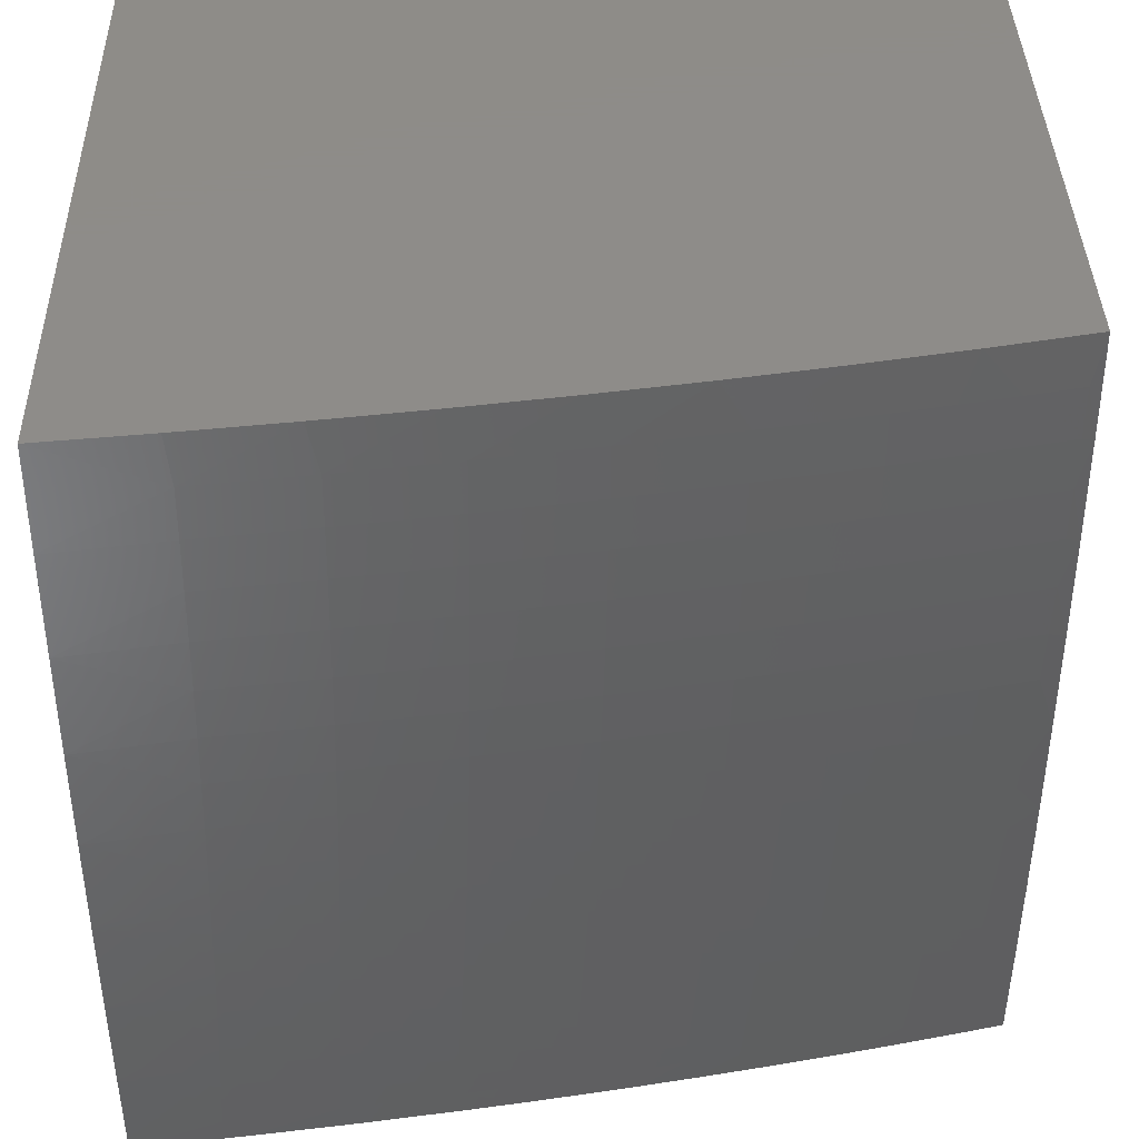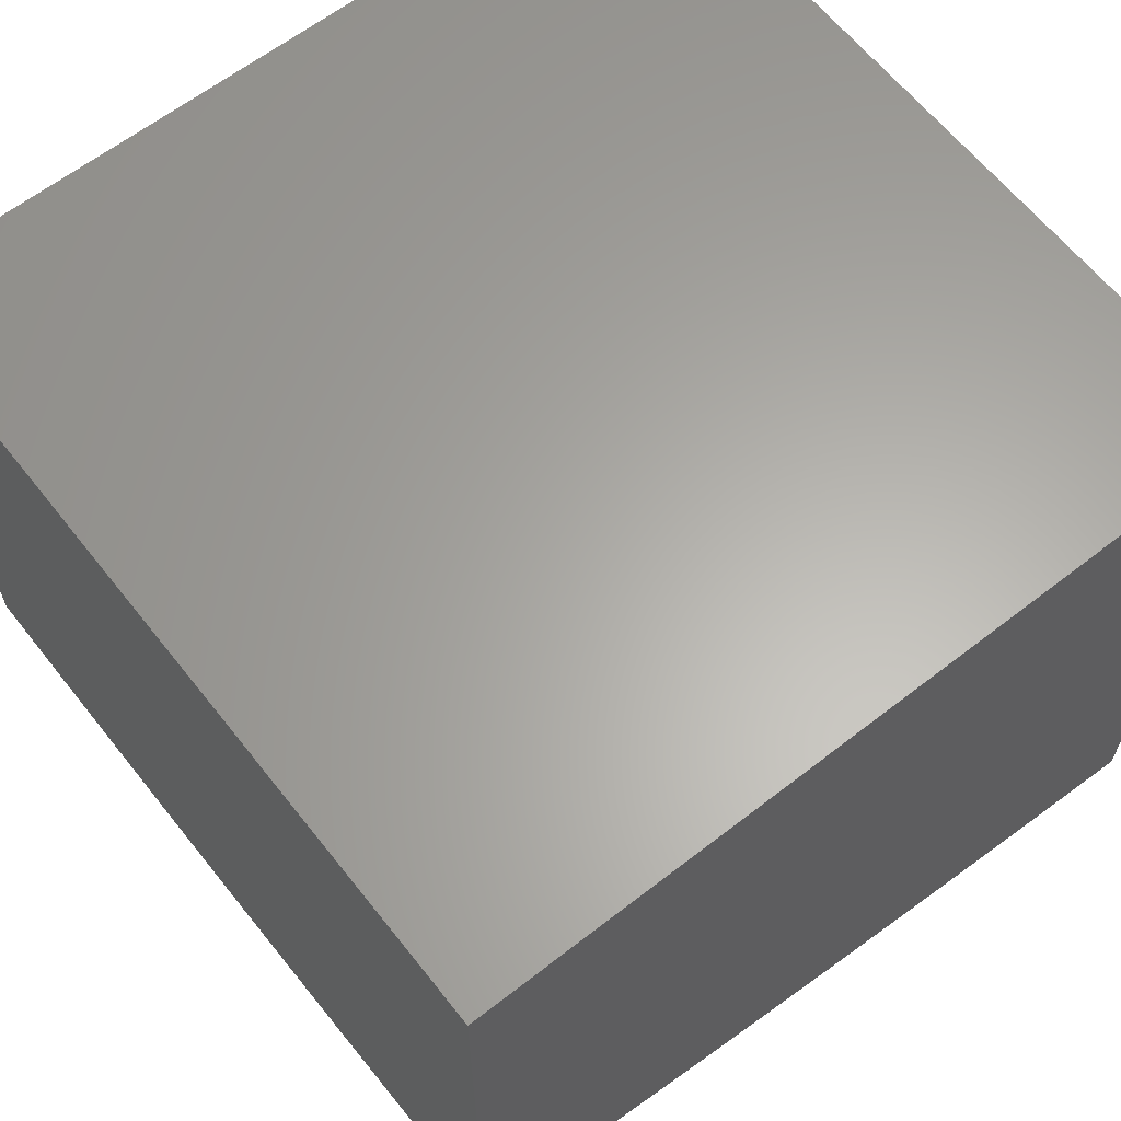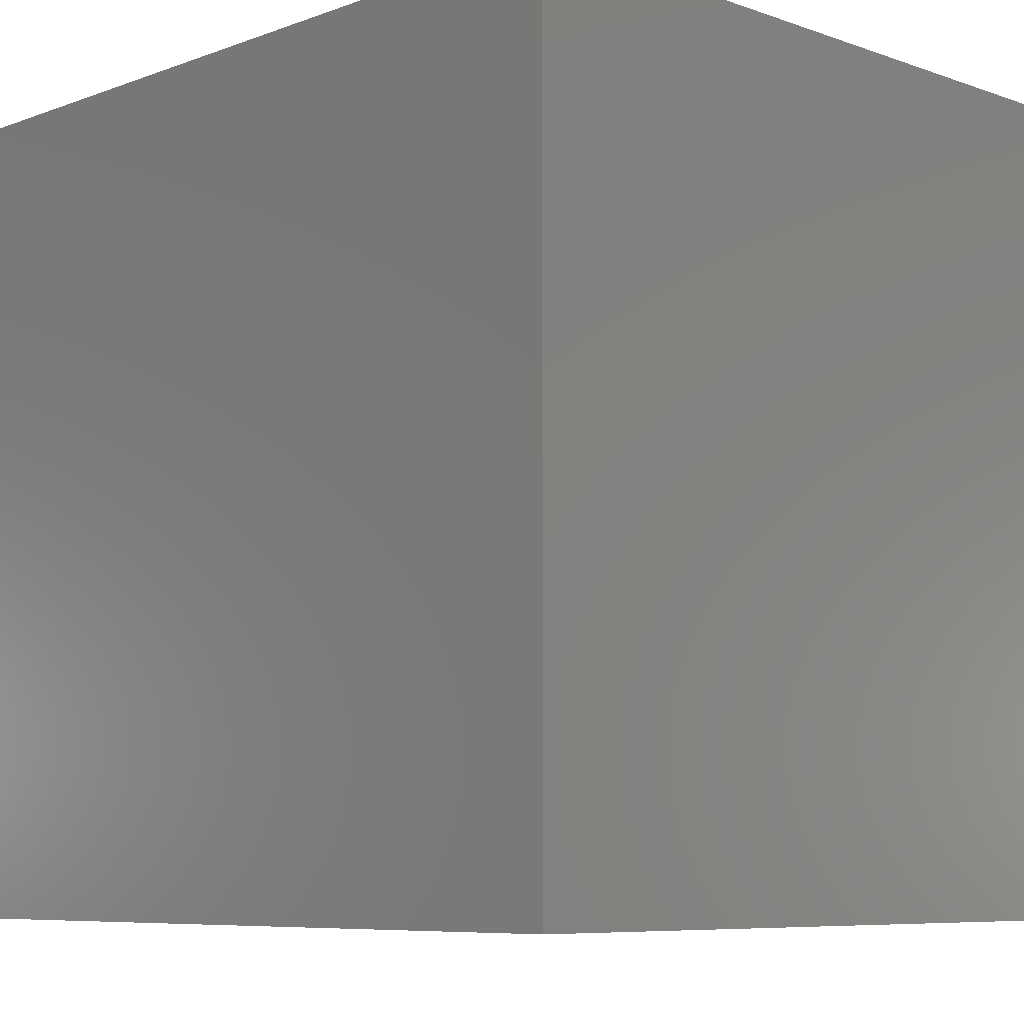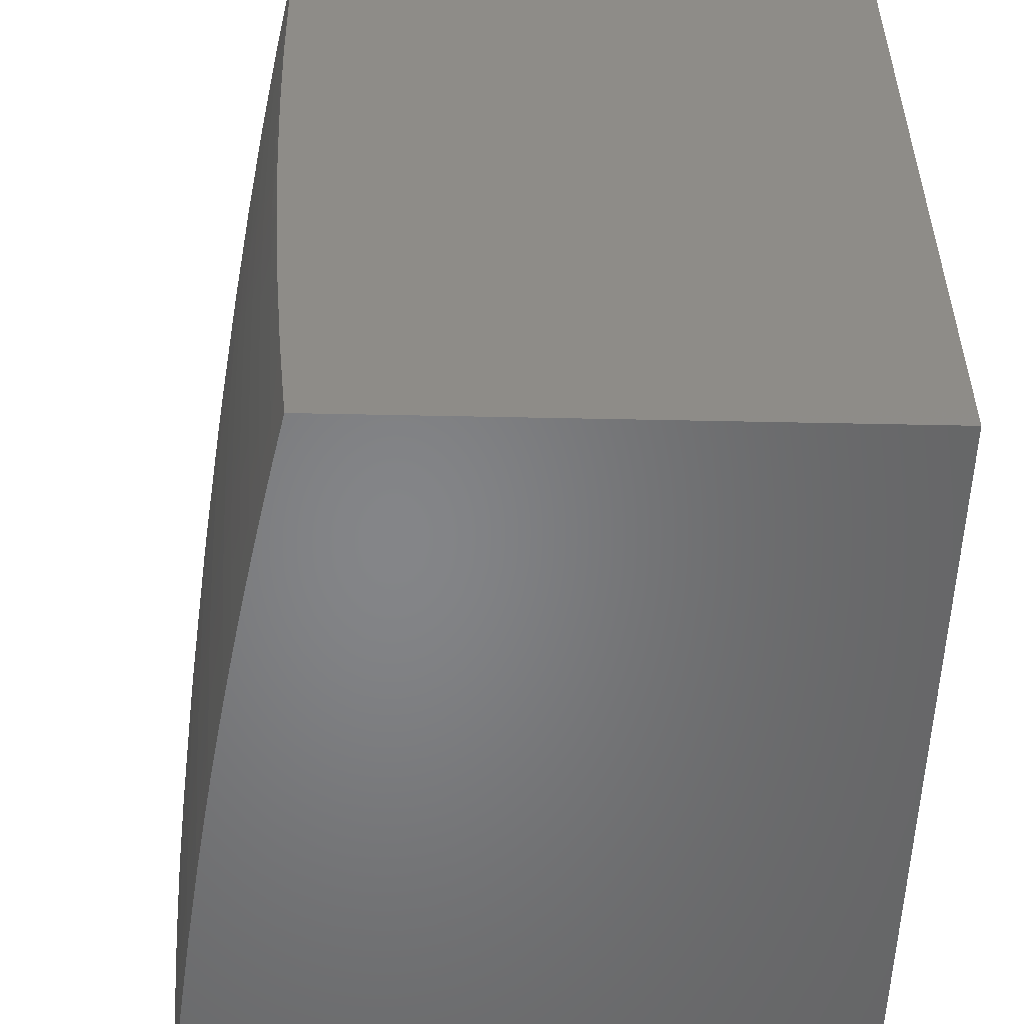
<metadata>
{"format":"stl","ext":"stl","renderer":"f3d","projection":"perspective","resolution":1024,"background":"white","views":[{"elev":38.0,"azim":-1.3,"up":"+Z"},{"elev":62.8,"azim":141.8,"up":"+Y"},{"elev":-7.6,"azim":-134.4,"up":"+Z"},{"elev":-52.5,"azim":88.7,"up":"+Z"}]}
</metadata>
<code>
# stl→obj: 261 verts, 518 faces
v 1.13 -8.829 -1
v 1.106 -8.835 -0.9681
v 1 -8.844 -1
v 1.108 -8.838 -0.9363
v 1 -8.856 -0.8757
v 1.109 -8.841 -0.9044
v 1.111 -8.844 -0.8726
v 1.241 -8.828 -0.8726
v 1.243 -8.831 -0.8408
v 1.373 -8.813 -0.8408
v 1.375 -8.815 -0.809
v 1.505 -8.795 -0.809
v 1.507 -8.798 -0.7773
v 1.637 -8.776 -0.7773
v 1.639 -8.778 -0.7456
v 1.703 -8.766 -0.7456
v 1.705 -8.768 -0.7139
v 1.77 -8.756 -0.7139
v 1.772 -8.758 -0.6822
v 1.836 -8.746 -0.6822
v 1.838 -8.747 -0.6506
v 1.902 -8.734 -0.6506
v 1.904 -8.736 -0.6191
v 1.968 -8.722 -0.6191
v 1.97 -8.724 -0.5876
v 2 -8.715 -0.6262
v 1.972 -8.726 -0.5561
v 2 -8.723 -0.5011
v 1.975 -8.729 -0.4933
v 1.978 -8.731 -0.4307
v 1.911 -8.742 -0.4933
v 1.914 -8.745 -0.4307
v 1.847 -8.756 -0.4933
v 1.849 -8.758 -0.4307
v 1.782 -8.768 -0.4933
v 1.784 -8.771 -0.4307
v 1.717 -8.781 -0.4933
v 1.719 -8.783 -0.4307
v 1.652 -8.792 -0.4933
v 1.654 -8.795 -0.4307
v 1.521 -8.815 -0.4933
v 1.523 -8.817 -0.4307
v 1.389 -8.835 -0.4933
v 1.391 -8.837 -0.4307
v 1.257 -8.853 -0.4933
v 1.259 -8.856 -0.4307
v 1.125 -8.869 -0.4933
v 1.127 -8.872 -0.4307
v 1 -8.882 -0.5008
v 1 -8.888 -0.3756
v 1.128 -8.874 -0.3684
v 1.13 -8.876 -0.3063
v 1.262 -8.86 -0.3063
v 1.263 -8.862 -0.2444
v 1.396 -8.843 -0.2444
v 1.397 -8.845 -0.1829
v 1.529 -8.824 -0.1829
v 1.529 -8.825 -0.1216
v 1.661 -8.803 -0.1216
v 1.662 -8.803 -0.06064
v 1.727 -8.792 -0.06064
v 1.753 -8.787 0
v 1.793 -8.779 -0.06064
v 1.877 -8.763 0
v 1.858 -8.766 -0.06064
v 1.922 -8.753 -0.06064
v 1.857 -8.766 -0.1216
v 1.922 -8.753 -0.1216
v 1.856 -8.765 -0.1829
v 1.921 -8.752 -0.1829
v 1.855 -8.764 -0.2444
v 1.92 -8.751 -0.2444
v 1.853 -8.762 -0.3063
v 1.918 -8.749 -0.3063
v 1.852 -8.76 -0.3684
v 1.916 -8.747 -0.3684
v 1.235 -8.819 -0.9681
v 1.258 -8.813 -1
v 1.365 -8.802 -0.9681
v 1.386 -8.795 -1
v 1.449 -8.786 -1
v 1.494 -8.782 -0.9681
v 1.511 -8.776 -1
v 1.574 -8.765 -1
v 1.623 -8.76 -0.9681
v 1.636 -8.754 -1
v 1.687 -8.749 -0.9681
v 1.698 -8.743 -1
v 1.751 -8.736 -0.9681
v 1.759 -8.731 -1
v 1.814 -8.724 -0.9681
v 1.82 -8.719 -1
v 1.878 -8.711 -0.9681
v 1.88 -8.707 -1
v 1.941 -8.697 -0.9681
v 1.94 -8.694 -1
v 2 -8.681 -1
v 1.944 -8.7 -0.9363
v 2 -8.694 -0.8758
v 1.947 -8.703 -0.9044
v 1.949 -8.705 -0.8726
v 1.883 -8.716 -0.9044
v 1.886 -8.719 -0.8726
v 1.82 -8.729 -0.9044
v 1.823 -8.732 -0.8726
v 1.756 -8.742 -0.9044
v 1.759 -8.745 -0.8726
v 1.692 -8.754 -0.9044
v 1.695 -8.757 -0.8726
v 1.628 -8.766 -0.9044
v 1.63 -8.768 -0.8726
v 1.499 -8.787 -0.9044
v 1.501 -8.79 -0.8726
v 1.369 -8.807 -0.9044
v 1.371 -8.81 -0.8726
v 1.239 -8.825 -0.9044
v 2 -8.705 -0.7512
v 1.955 -8.71 -0.809
v 1.952 -8.708 -0.8408
v 1.964 -8.719 -0.6822
v 1.962 -8.717 -0.7139
v 1.96 -8.715 -0.7456
v 1.896 -8.728 -0.7456
v 1.894 -8.726 -0.7773
v 1.83 -8.739 -0.7773
v 1.828 -8.737 -0.809
v 1.763 -8.75 -0.809
v 1.761 -8.747 -0.8408
v 1.697 -8.759 -0.8408
v 2 -8.729 -0.3757
v 1.98 -8.733 -0.3684
v 1.983 -8.735 -0.3063
v 2 -8.733 -0.2504
v 1.984 -8.737 -0.2444
v 1.985 -8.738 -0.1829
v 2 -8.736 -0.1251
v 1.986 -8.739 -0.1216
v 1.987 -8.739 -0.06064
v 2 -8.737 0
v 1.628 -8.81 0
v 1.53 -8.826 -0.06064
v 1.397 -8.845 -0.1216
v 1.264 -8.863 -0.1829
v 1.131 -8.878 -0.2444
v 1 -8.892 -0.2503
v 1.503 -8.83 0
v 1.398 -8.846 -0.06064
v 1.265 -8.864 -0.1216
v 1.131 -8.879 -0.1829
v 1.377 -8.849 0
v 1.265 -8.864 -0.06064
v 1.132 -8.88 -0.1216
v 1 -8.894 -0.1251
v 1.252 -8.866 0
v 1.132 -8.88 -0.06064
v 1.126 -8.881 0
v 1 -8.895 0
v 1.124 -8.866 -0.5561
v 1 -8.875 -0.626
v 1.123 -8.864 -0.5876
v 1.122 -8.862 -0.6191
v 1.254 -8.848 -0.5876
v 1.253 -8.846 -0.6191
v 1.386 -8.83 -0.5876
v 1.384 -8.828 -0.6191
v 1.517 -8.81 -0.5876
v 1.515 -8.808 -0.6191
v 1.648 -8.788 -0.5876
v 1.646 -8.786 -0.6191
v 1.713 -8.776 -0.5876
v 1.711 -8.774 -0.6191
v 1.777 -8.764 -0.5876
v 1.776 -8.762 -0.6191
v 1.842 -8.751 -0.5876
v 1.84 -8.749 -0.6191
v 1.906 -8.738 -0.5876
v 1 -8.866 -0.751
v 1.119 -8.858 -0.6822
v 1.12 -8.86 -0.6506
v 1.114 -8.849 -0.809
v 1.115 -8.852 -0.7773
v 1.117 -8.854 -0.7456
v 1.248 -8.838 -0.7456
v 1.249 -8.84 -0.7139
v 1.38 -8.822 -0.7139
v 1.382 -8.824 -0.6822
v 1.512 -8.804 -0.6822
v 1.514 -8.806 -0.6506
v 1.644 -8.784 -0.6506
v 1.237 -8.822 -0.9363
v 1.367 -8.804 -0.9363
v 1.497 -8.785 -0.9363
v 1.625 -8.763 -0.9363
v 1.69 -8.751 -0.9363
v 1.753 -8.739 -0.9363
v 1.817 -8.727 -0.9363
v 1.881 -8.714 -0.9363
v 1.112 -8.847 -0.8408
v 1.244 -8.833 -0.809
v 1.246 -8.835 -0.7773
v 1.377 -8.818 -0.7773
v 1.118 -8.856 -0.7139
v 1.25 -8.842 -0.6822
v 1.252 -8.844 -0.6506
v 1.383 -8.826 -0.6506
v 1.255 -8.85 -0.5561
v 1.387 -8.832 -0.5561
v 1.518 -8.811 -0.5561
v 1.649 -8.789 -0.5561
v 1.714 -8.778 -0.5561
v 1.779 -8.765 -0.5561
v 1.844 -8.753 -0.5561
v 1.908 -8.739 -0.5561
v 1.261 -8.858 -0.3684
v 1.393 -8.84 -0.3684
v 1.525 -8.82 -0.3684
v 1.656 -8.797 -0.3684
v 1.722 -8.786 -0.3684
v 1.787 -8.773 -0.3684
v 1.378 -8.82 -0.7456
v 1.511 -8.802 -0.7139
v 1.643 -8.782 -0.6822
v 1.709 -8.772 -0.6506
v 1.395 -8.842 -0.3063
v 1.528 -8.823 -0.2444
v 1.66 -8.802 -0.1829
v 1.727 -8.791 -0.1216
v 1.503 -8.793 -0.8408
v 1.632 -8.771 -0.8408
v 1.509 -8.8 -0.7456
v 1.526 -8.821 -0.3063
v 1.658 -8.799 -0.3063
v 1.723 -8.788 -0.3063
v 1.789 -8.775 -0.3063
v 1.635 -8.773 -0.809
v 1.701 -8.764 -0.7773
v 1.768 -8.754 -0.7456
v 1.834 -8.744 -0.7139
v 1.9 -8.732 -0.6822
v 1.966 -8.721 -0.6506
v 1.641 -8.78 -0.7139
v 1.707 -8.77 -0.6822
v 1.774 -8.76 -0.6506
v 1.659 -8.801 -0.2444
v 1.726 -8.79 -0.1829
v 1.792 -8.779 -0.1216
v 1.699 -8.762 -0.809
v 1.725 -8.789 -0.2444
v 1.79 -8.777 -0.2444
v 1.766 -8.752 -0.7773
v 1.832 -8.741 -0.7456
v 1.898 -8.73 -0.7139
v 1.791 -8.778 -0.1829
v 1.825 -8.735 -0.8408
v 1.889 -8.721 -0.8408
v 1.891 -8.724 -0.809
v 1.957 -8.712 -0.7773
v 2 -8 0
v 2 -8 -1
v 1 -8 -1
v 1 -8 0
f 1 2 3
f 3 2 4
f 3 4 5
f 5 4 6
f 5 6 7
f 7 6 8
f 7 8 9
f 9 8 10
f 9 10 11
f 11 10 12
f 11 12 13
f 13 12 14
f 13 14 15
f 15 14 16
f 15 16 17
f 17 16 18
f 17 18 19
f 19 18 20
f 19 20 21
f 21 20 22
f 21 22 23
f 23 22 24
f 23 24 25
f 25 24 26
f 25 26 27
f 27 26 28
f 27 28 29
f 29 28 30
f 29 30 31
f 31 30 32
f 31 32 33
f 33 32 34
f 33 34 35
f 35 34 36
f 35 36 37
f 37 36 38
f 37 38 39
f 39 38 40
f 39 40 41
f 41 40 42
f 41 42 43
f 43 42 44
f 43 44 45
f 45 44 46
f 45 46 47
f 47 46 48
f 47 48 49
f 49 48 50
f 50 48 51
f 50 51 52
f 52 51 53
f 52 53 54
f 54 53 55
f 54 55 56
f 56 55 57
f 56 57 58
f 58 57 59
f 58 59 60
f 60 59 61
f 60 61 62
f 62 61 63
f 62 63 64
f 64 63 65
f 64 65 66
f 66 65 67
f 66 67 68
f 68 67 69
f 68 69 70
f 70 69 71
f 70 71 72
f 72 71 73
f 72 73 74
f 74 73 75
f 74 75 76
f 76 75 34
f 76 34 32
f 2 1 77
f 77 1 78
f 77 78 79
f 79 78 80
f 79 80 81
f 79 81 82
f 82 81 83
f 82 83 84
f 82 84 85
f 85 84 86
f 85 86 87
f 87 86 88
f 87 88 89
f 89 88 90
f 89 90 91
f 91 90 92
f 91 92 93
f 93 92 94
f 93 94 95
f 95 94 96
f 95 96 97
f 95 97 98
f 98 97 99
f 98 99 100
f 100 99 101
f 100 101 102
f 102 101 103
f 102 103 104
f 104 103 105
f 104 105 106
f 106 105 107
f 106 107 108
f 108 107 109
f 108 109 110
f 110 109 111
f 110 111 112
f 112 111 113
f 112 113 114
f 114 113 115
f 114 115 116
f 116 115 8
f 116 8 6
f 117 118 99
f 99 118 119
f 99 119 101
f 101 119 103
f 26 120 117
f 117 120 121
f 117 121 122
f 122 121 123
f 122 123 124
f 124 123 125
f 124 125 126
f 126 125 127
f 126 127 128
f 128 127 129
f 128 129 109
f 109 129 111
f 28 130 30
f 30 130 131
f 30 131 32
f 32 131 76
f 131 130 132
f 132 130 133
f 132 133 134
f 134 133 135
f 134 135 72
f 72 135 70
f 133 136 135
f 135 136 137
f 135 137 70
f 70 137 68
f 137 136 138
f 138 136 139
f 138 139 66
f 66 139 64
f 62 140 60
f 60 140 141
f 60 141 58
f 58 141 142
f 58 142 56
f 56 142 143
f 56 143 54
f 54 143 144
f 54 144 52
f 52 144 145
f 52 145 50
f 140 146 141
f 141 146 147
f 141 147 142
f 142 147 148
f 142 148 143
f 143 148 149
f 143 149 144
f 144 149 145
f 146 150 147
f 147 150 151
f 147 151 148
f 148 151 152
f 148 152 149
f 149 152 153
f 149 153 145
f 150 154 151
f 151 154 155
f 151 155 152
f 152 155 153
f 154 156 155
f 155 156 157
f 155 157 153
f 47 49 158
f 158 49 159
f 158 159 160
f 160 159 161
f 160 161 162
f 162 161 163
f 162 163 164
f 164 163 165
f 164 165 166
f 166 165 167
f 166 167 168
f 168 167 169
f 168 169 170
f 170 169 171
f 170 171 172
f 172 171 173
f 172 173 174
f 174 173 175
f 174 175 176
f 176 175 23
f 176 23 25
f 177 178 159
f 159 178 179
f 159 179 161
f 161 179 163
f 5 180 177
f 177 180 181
f 177 181 182
f 182 181 183
f 182 183 184
f 184 183 185
f 184 185 186
f 186 185 187
f 186 187 188
f 188 187 189
f 188 189 169
f 169 189 171
f 116 6 4
f 4 2 190
f 190 2 77
f 190 77 191
f 191 77 79
f 191 79 192
f 192 79 82
f 192 82 193
f 193 82 85
f 193 85 194
f 194 85 87
f 194 87 195
f 195 87 89
f 195 89 196
f 196 89 91
f 196 91 197
f 197 91 93
f 197 93 98
f 98 93 95
f 180 5 198
f 198 5 7
f 198 7 9
f 180 198 199
f 199 198 9
f 199 9 11
f 181 180 200
f 200 180 199
f 200 199 201
f 201 199 11
f 201 11 13
f 178 177 202
f 202 177 182
f 202 182 184
f 178 202 203
f 203 202 184
f 203 184 186
f 179 178 204
f 204 178 203
f 204 203 205
f 205 203 186
f 205 186 188
f 45 47 158
f 158 160 206
f 206 160 162
f 206 162 207
f 207 162 164
f 207 164 208
f 208 164 166
f 208 166 209
f 209 166 168
f 209 168 210
f 210 168 170
f 210 170 211
f 211 170 172
f 211 172 212
f 212 172 174
f 212 174 213
f 213 174 176
f 213 176 27
f 27 176 25
f 51 48 214
f 214 48 46
f 214 46 215
f 215 46 44
f 215 44 216
f 216 44 42
f 216 42 217
f 217 42 40
f 217 40 218
f 218 40 38
f 218 38 219
f 219 38 36
f 219 36 75
f 75 36 34
f 114 116 190
f 190 116 4
f 114 190 191
f 10 8 115
f 181 200 183
f 183 200 220
f 183 220 185
f 185 220 221
f 185 221 187
f 187 221 222
f 187 222 189
f 189 222 223
f 189 223 171
f 171 223 173
f 220 200 201
f 165 163 204
f 204 163 179
f 165 204 205
f 43 45 206
f 206 45 158
f 43 206 207
f 51 214 53
f 53 214 224
f 53 224 55
f 55 224 225
f 55 225 57
f 57 225 226
f 57 226 59
f 59 226 227
f 59 227 61
f 61 227 63
f 224 214 215
f 112 114 191
f 112 191 192
f 10 115 228
f 228 115 113
f 228 113 229
f 229 113 111
f 229 111 129
f 220 201 230
f 230 201 13
f 230 13 15
f 167 165 205
f 167 205 188
f 41 43 207
f 41 207 208
f 224 215 231
f 231 215 216
f 231 216 232
f 232 216 217
f 232 217 233
f 233 217 218
f 233 218 234
f 234 218 219
f 234 219 73
f 73 219 75
f 110 112 192
f 110 192 193
f 10 228 12
f 12 228 235
f 12 235 14
f 14 235 236
f 14 236 16
f 16 236 237
f 16 237 18
f 18 237 238
f 18 238 20
f 20 238 239
f 20 239 22
f 22 239 240
f 22 240 24
f 24 240 26
f 235 228 229
f 220 230 221
f 221 230 241
f 221 241 222
f 222 241 242
f 222 242 223
f 223 242 243
f 223 243 173
f 173 243 175
f 241 230 15
f 169 167 188
f 39 41 208
f 39 208 209
f 224 231 225
f 225 231 244
f 225 244 226
f 226 244 245
f 226 245 227
f 227 245 246
f 227 246 63
f 63 246 65
f 244 231 232
f 108 110 193
f 108 193 194
f 235 229 247
f 247 229 129
f 247 129 127
f 242 241 17
f 17 241 15
f 37 39 209
f 37 209 210
f 244 232 248
f 248 232 233
f 248 233 249
f 249 233 234
f 249 234 71
f 71 234 73
f 106 108 194
f 106 194 195
f 128 109 107
f 235 247 236
f 236 247 250
f 236 250 237
f 237 250 251
f 237 251 238
f 238 251 252
f 238 252 239
f 239 252 120
f 239 120 240
f 240 120 26
f 250 247 127
f 243 242 19
f 19 242 17
f 35 37 210
f 35 210 211
f 244 248 245
f 245 248 253
f 245 253 246
f 246 253 67
f 246 67 65
f 253 248 249
f 104 106 195
f 104 195 196
f 128 107 254
f 254 107 105
f 254 105 255
f 255 105 103
f 255 103 119
f 251 250 125
f 125 250 127
f 175 243 21
f 21 243 19
f 33 35 211
f 33 211 212
f 71 69 249
f 249 69 253
f 69 67 253
f 102 104 196
f 102 196 197
f 128 254 126
f 126 254 256
f 126 256 124
f 124 256 257
f 124 257 122
f 122 257 117
f 256 254 255
f 252 251 123
f 123 251 125
f 23 175 21
f 31 33 212
f 31 212 213
f 100 102 197
f 100 197 98
f 119 118 255
f 255 118 256
f 120 252 121
f 121 252 123
f 29 31 213
f 29 213 27
f 134 72 74
f 131 132 76
f 76 132 74
f 132 134 74
f 138 66 68
f 138 68 137
f 117 257 118
f 118 257 256
f 139 136 258
f 258 136 133
f 258 133 130
f 130 28 258
f 258 28 259
f 259 28 26
f 259 26 117
f 117 99 259
f 259 99 97
f 97 96 259
f 259 96 94
f 259 94 92
f 92 90 259
f 259 90 88
f 259 88 86
f 259 86 260
f 260 86 84
f 260 84 83
f 83 81 260
f 260 81 80
f 260 80 78
f 78 1 260
f 260 1 3
f 157 156 261
f 261 156 154
f 261 154 150
f 150 146 261
f 261 146 140
f 261 140 258
f 258 140 62
f 258 62 64
f 64 139 258
f 3 5 260
f 260 5 177
f 260 177 159
f 159 49 260
f 260 49 261
f 261 49 50
f 261 50 145
f 145 153 261
f 261 153 157
f 258 259 261
f 261 259 260

</code>
